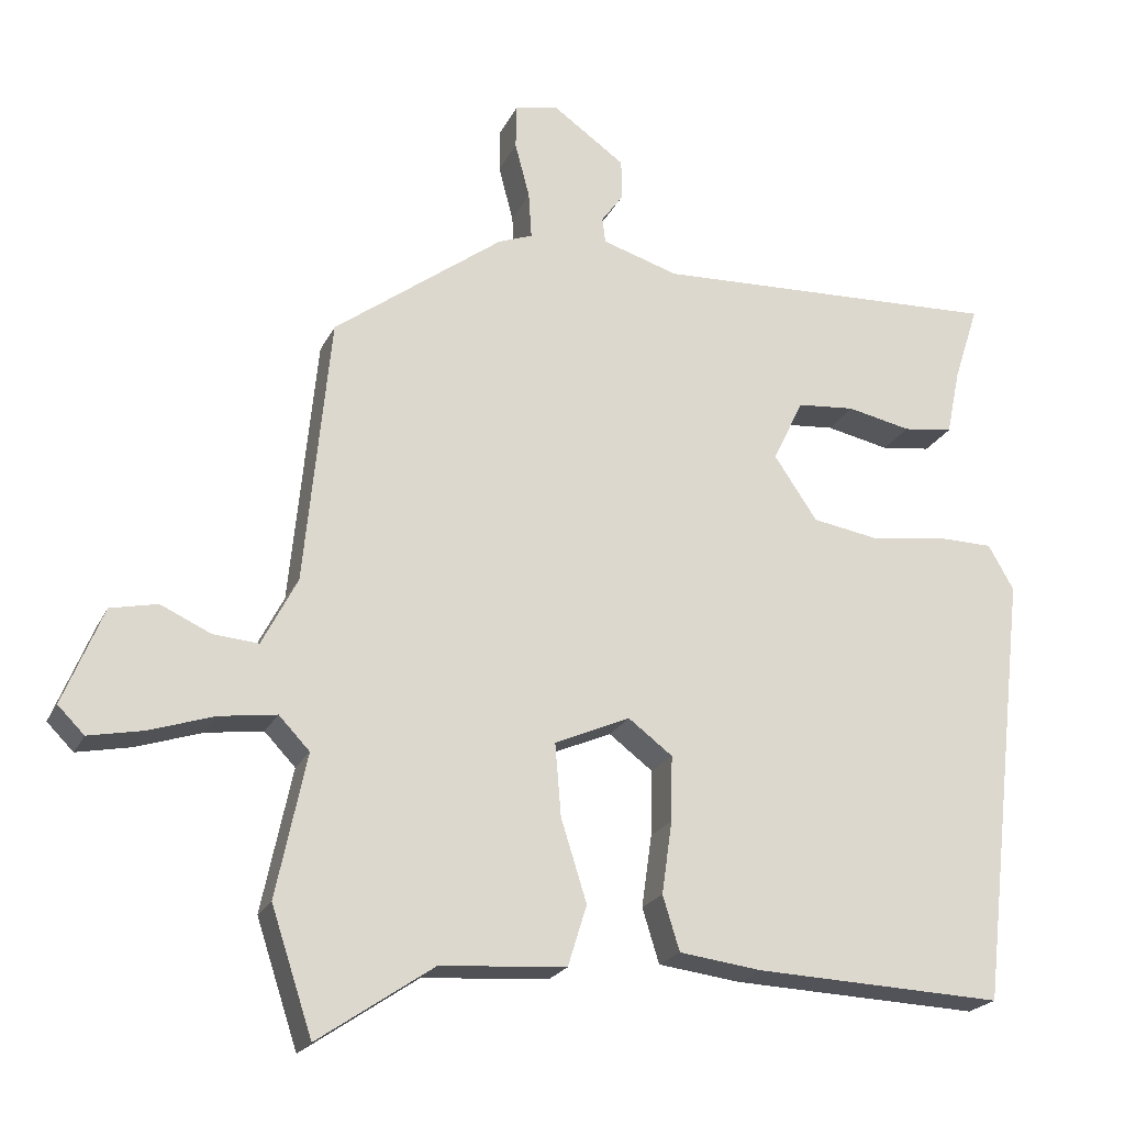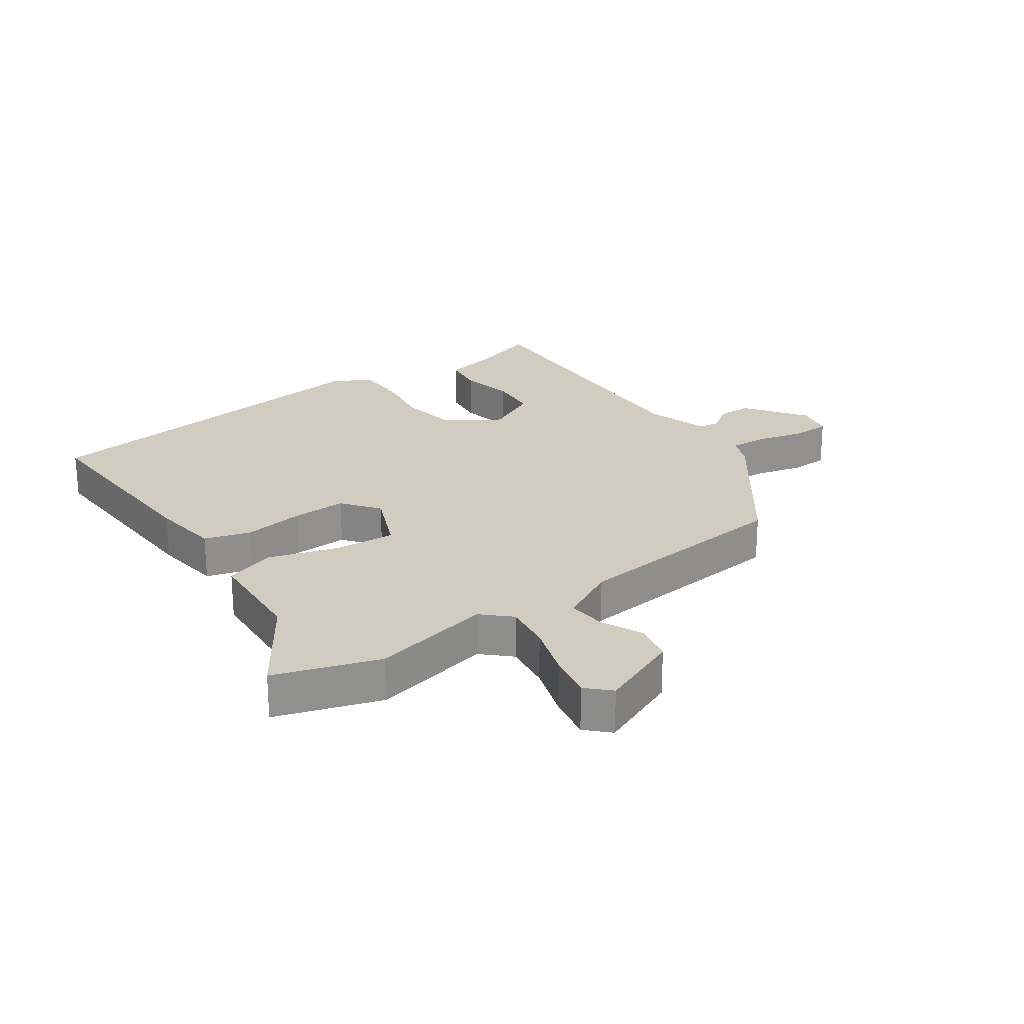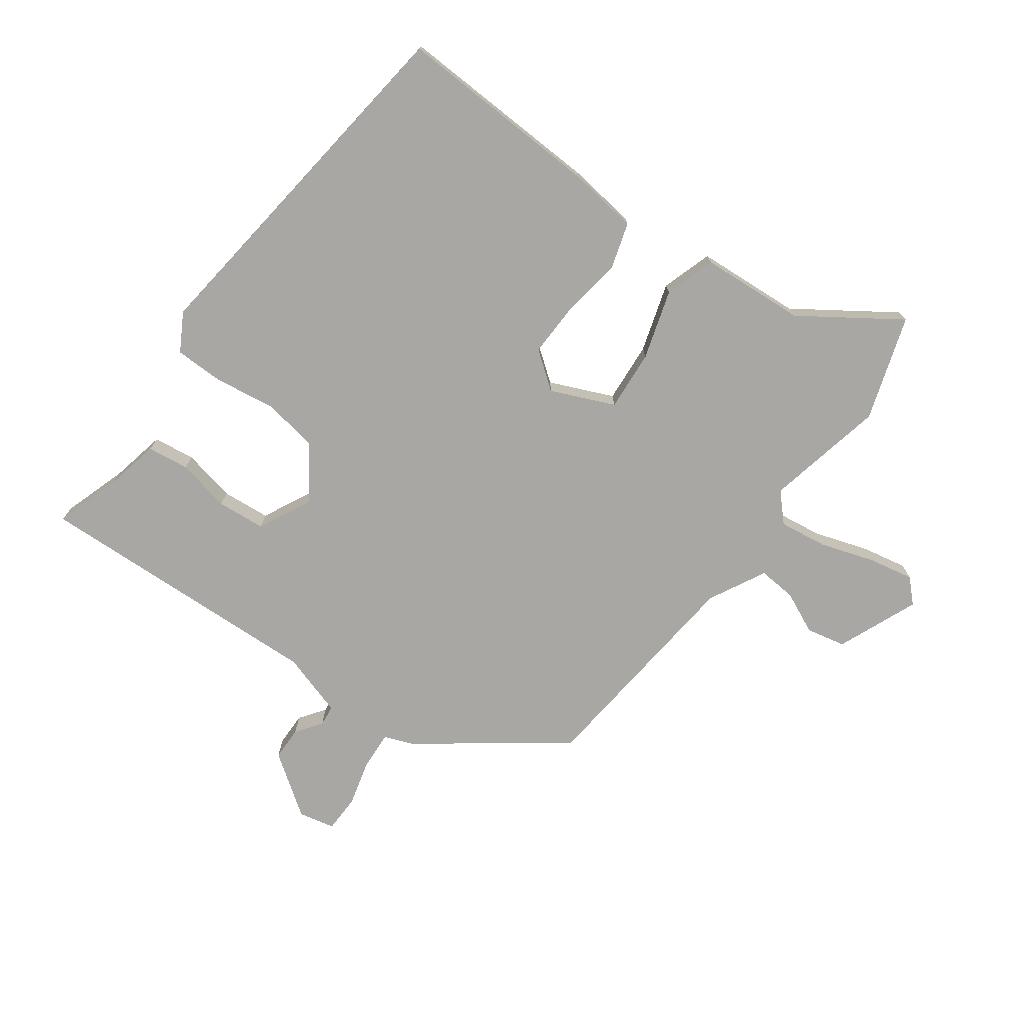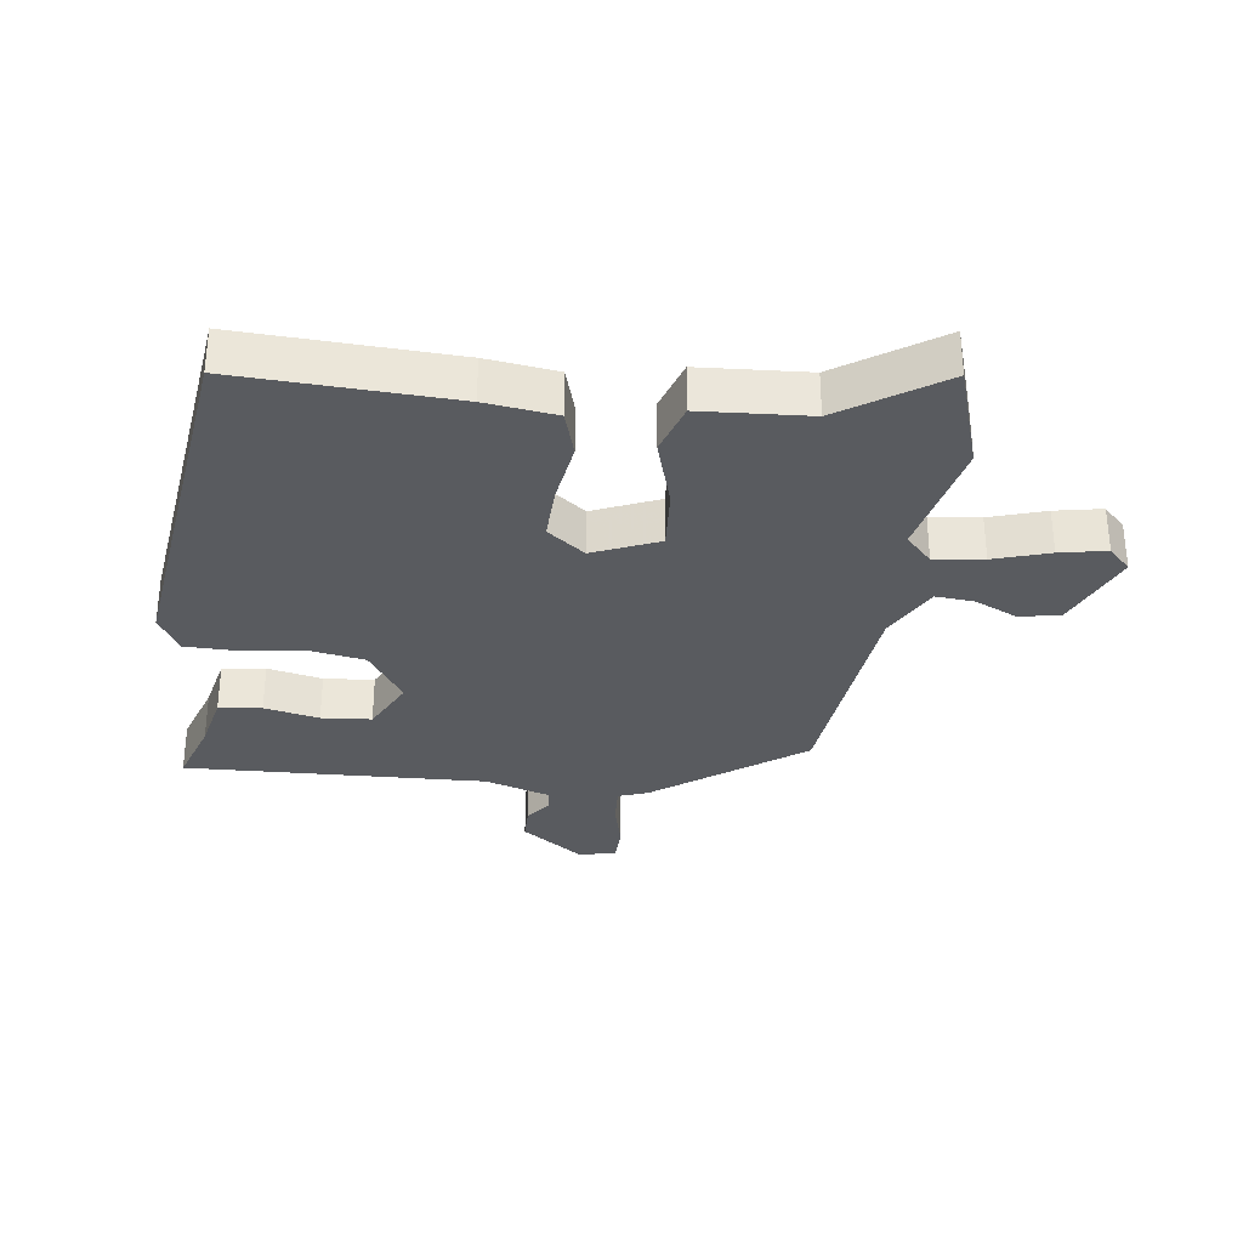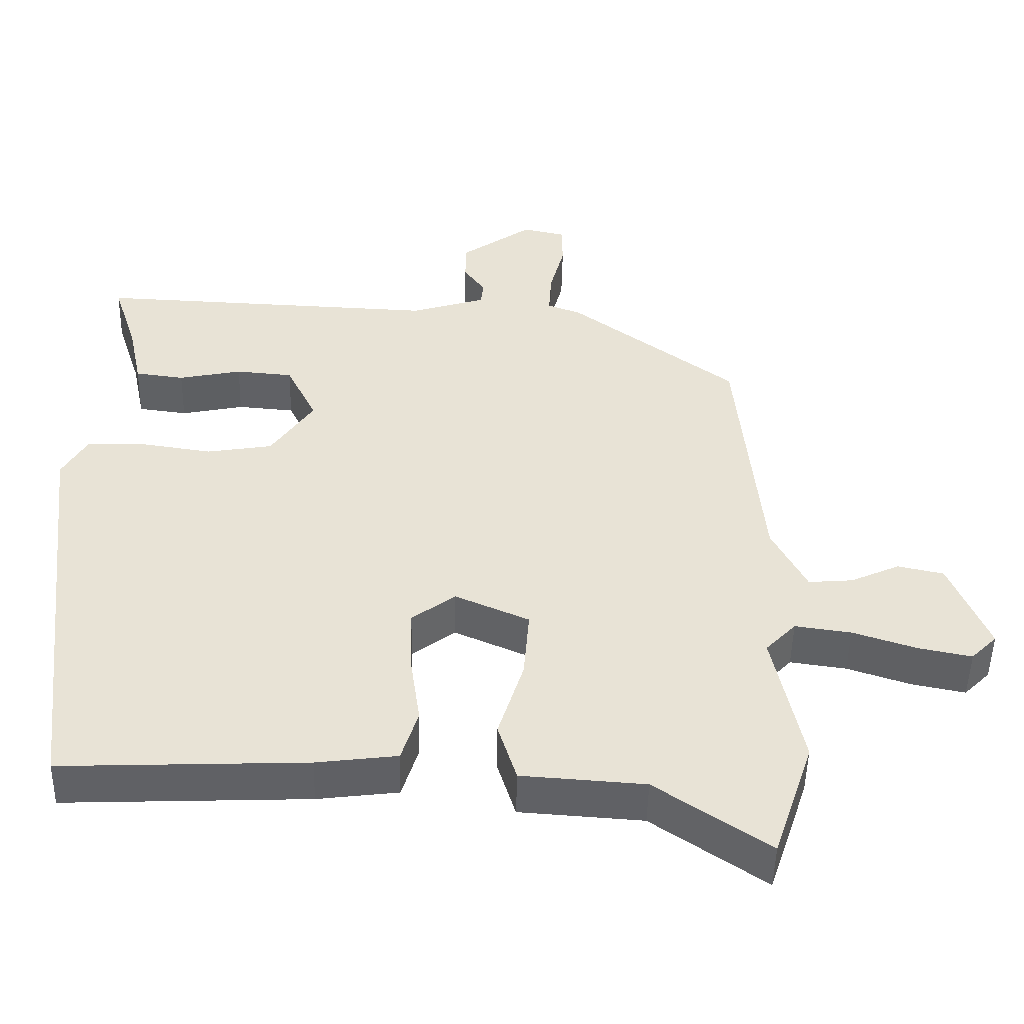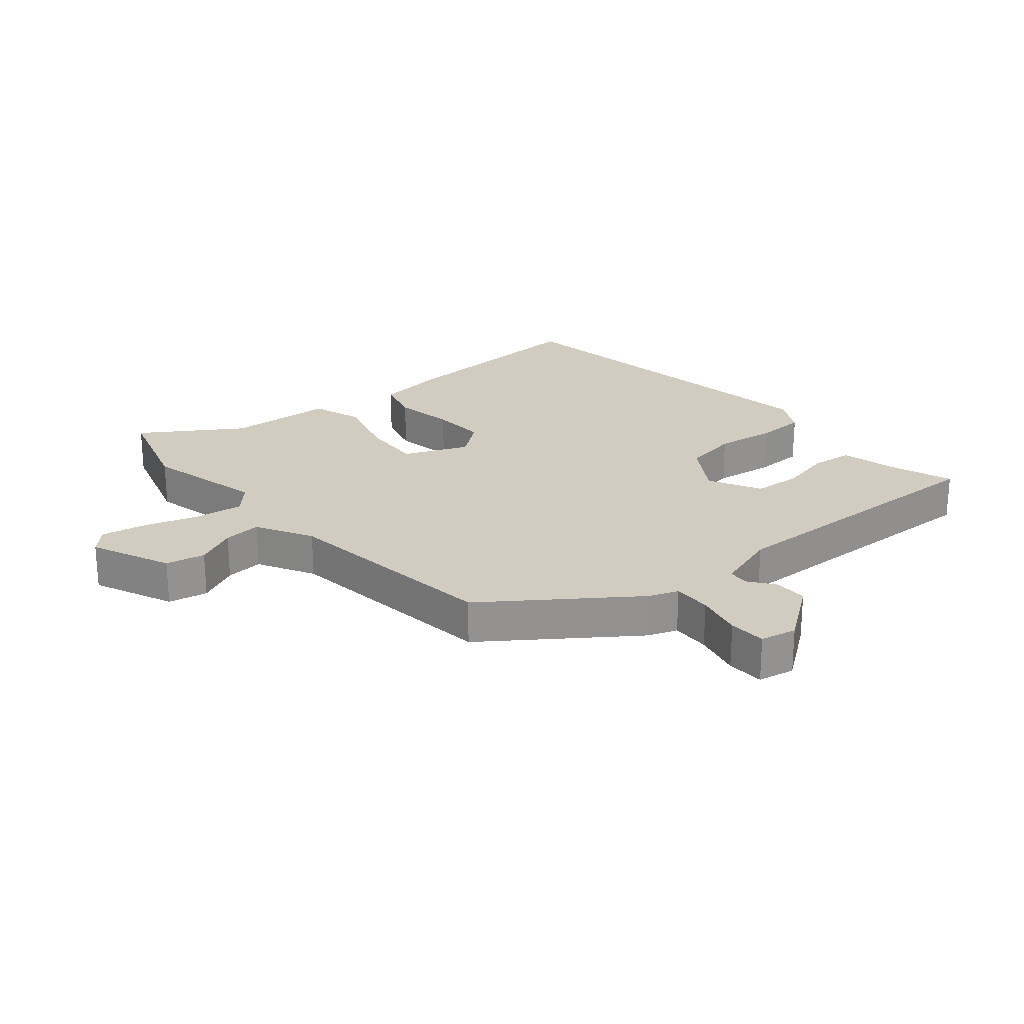
<metadata>
{"format":"obj","ext":"obj","renderer":"f3d","projection":"perspective","resolution":1024,"background":"white","views":[{"elev":-21.8,"azim":-20.3,"up":"+Z"},{"elev":24.1,"azim":-125.5,"up":"+Y"},{"elev":-74.5,"azim":143.7,"up":"+Y"},{"elev":-32.2,"azim":172.1,"up":"+Y"},{"elev":-49.0,"azim":178.8,"up":"+Z"},{"elev":23.9,"azim":-41.4,"up":"+Y"}]}
</metadata>
<code>
v -0.458 0.07 0.325
v -0.228 0.07 0.497
v -0.181 0.07 0.515
v -0.185 0.07 0.578
v -0.205 0.07 0.654
v -0.204 0.07 0.715
v -0.145 0.07 0.728
v -0.046 0.07 0.658
v -0.045 0.07 0.603
v -0.075 0.07 0.561
v -0.071 0.07 0.527
v 0.033 0.07 0.495
v 0.51 0.07 0.516
v 0.476 0.07 0.411
v 0.457 0.07 0.32
v 0.389 0.07 0.311
v 0.302 0.07 0.329
v 0.223 0.07 0.322
v 0.181 0.07 0.236
v 0.24 0.07 0.149
v 0.331 0.07 0.134
v 0.43 0.07 0.149
v 0.51 0.07 0.148
v 0.545 0.07 0.087
v 0.476 0.07 -0.508
v 0.137 0.07 -0.495
v 0.025 0.07 -0.481
v 0.002 0.07 -0.407
v 0.016 0.07 -0.308
v 0.018 0.07 -0.219
v -0.042 0.07 -0.174
v -0.145 0.07 -0.219
v -0.137 0.07 -0.318
v -0.102 0.07 -0.43
v -0.128 0.07 -0.513
v -0.299 0.07 -0.525
v -0.456 0.07 -0.632
v -0.512 0.07 -0.463
v -0.471 0.07 -0.268
v -0.513 0.07 -0.224
v -0.591 0.07 -0.235
v -0.679 0.07 -0.264
v -0.753 0.07 -0.279
v -0.789 0.07 -0.243
v -0.735 0.07 -0.111
v -0.671 0.07 -0.097
v -0.603 0.07 -0.128
v -0.541 0.07 -0.133
v -0.493 0.07 -0.04
v -0.458 0 0.325
v -0.228 0 0.497
v -0.181 0 0.515
v -0.185 0 0.578
v -0.205 0 0.654
v -0.204 0 0.715
v -0.145 0 0.728
v -0.046 0 0.658
v -0.045 0 0.603
v -0.075 0 0.561
v -0.071 0 0.527
v 0.033 0 0.495
v 0.51 0 0.516
v 0.476 0 0.411
v 0.457 0 0.32
v 0.389 0 0.311
v 0.302 0 0.329
v 0.223 0 0.322
v 0.181 0 0.236
v 0.24 0 0.149
v 0.331 0 0.134
v 0.43 0 0.149
v 0.51 0 0.148
v 0.545 0 0.087
v 0.476 0 -0.508
v 0.137 0 -0.495
v 0.025 0 -0.481
v 0.002 0 -0.407
v 0.016 0 -0.308
v 0.018 0 -0.219
v -0.042 0 -0.174
v -0.145 0 -0.219
v -0.137 0 -0.318
v -0.102 0 -0.43
v -0.128 0 -0.513
v -0.299 0 -0.525
v -0.456 0 -0.632
v -0.512 0 -0.463
v -0.471 0 -0.268
v -0.513 0 -0.224
v -0.591 0 -0.235
v -0.679 0 -0.264
v -0.753 0 -0.279
v -0.789 0 -0.243
v -0.735 0 -0.111
v -0.671 0 -0.097
v -0.603 0 -0.128
v -0.541 0 -0.133
v -0.493 0 -0.04
f 44 45 46 47
f 44 47 48
f 41 42 43 44
f 40 41 44 48
f 39 40 48 49
f 36 37 38 39
f 33 34 35 36
f 32 33 36 39
f 31 32 39 49
f 26 27 28 29
f 26 29 30
f 25 26 30
f 24 25 30 31
f 21 22 23 24
f 20 21 24 31
f 14 15 16 17
f 12 13 14 17
f 11 12 17 18
f 7 8 9 10
f 7 10 11
f 4 5 6 7
f 3 4 7 11
f 19 20 31 49
f 11 18 19 49
f 3 11 49
f 1 2 3 49
f 96 95 94 93
f 97 96 93
f 93 92 91 90
f 97 93 90 89
f 98 97 89 88
f 88 87 86 85
f 85 84 83 82
f 88 85 82 81
f 98 88 81 80
f 78 77 76 75
f 79 78 75
f 79 75 74
f 80 79 74 73
f 73 72 71 70
f 80 73 70 69
f 66 65 64 63
f 66 63 62 61
f 67 66 61 60
f 59 58 57 56
f 60 59 56
f 56 55 54 53
f 60 56 53 52
f 98 80 69 68
f 98 68 67 60
f 98 60 52
f 98 52 51 50
f 1 50 51 2
f 2 51 52 3
f 3 52 53 4
f 4 53 54 5
f 5 54 55 6
f 6 55 56 7
f 7 56 57 8
f 8 57 58 9
f 9 58 59 10
f 10 59 60 11
f 11 60 61 12
f 12 61 62 13
f 13 62 63 14
f 14 63 64 15
f 15 64 65 16
f 16 65 66 17
f 17 66 67 18
f 18 67 68 19
f 19 68 69 20
f 20 69 70 21
f 21 70 71 22
f 22 71 72 23
f 23 72 73 24
f 24 73 74 25
f 25 74 75 26
f 26 75 76 27
f 27 76 77 28
f 28 77 78 29
f 29 78 79 30
f 30 79 80 31
f 31 80 81 32
f 32 81 82 33
f 33 82 83 34
f 34 83 84 35
f 35 84 85 36
f 36 85 86 37
f 37 86 87 38
f 38 87 88 39
f 39 88 89 40
f 40 89 90 41
f 41 90 91 42
f 42 91 92 43
f 43 92 93 44
f 44 93 94 45
f 45 94 95 46
f 46 95 96 47
f 47 96 97 48
f 48 97 98 49
f 49 98 50 1

</code>
